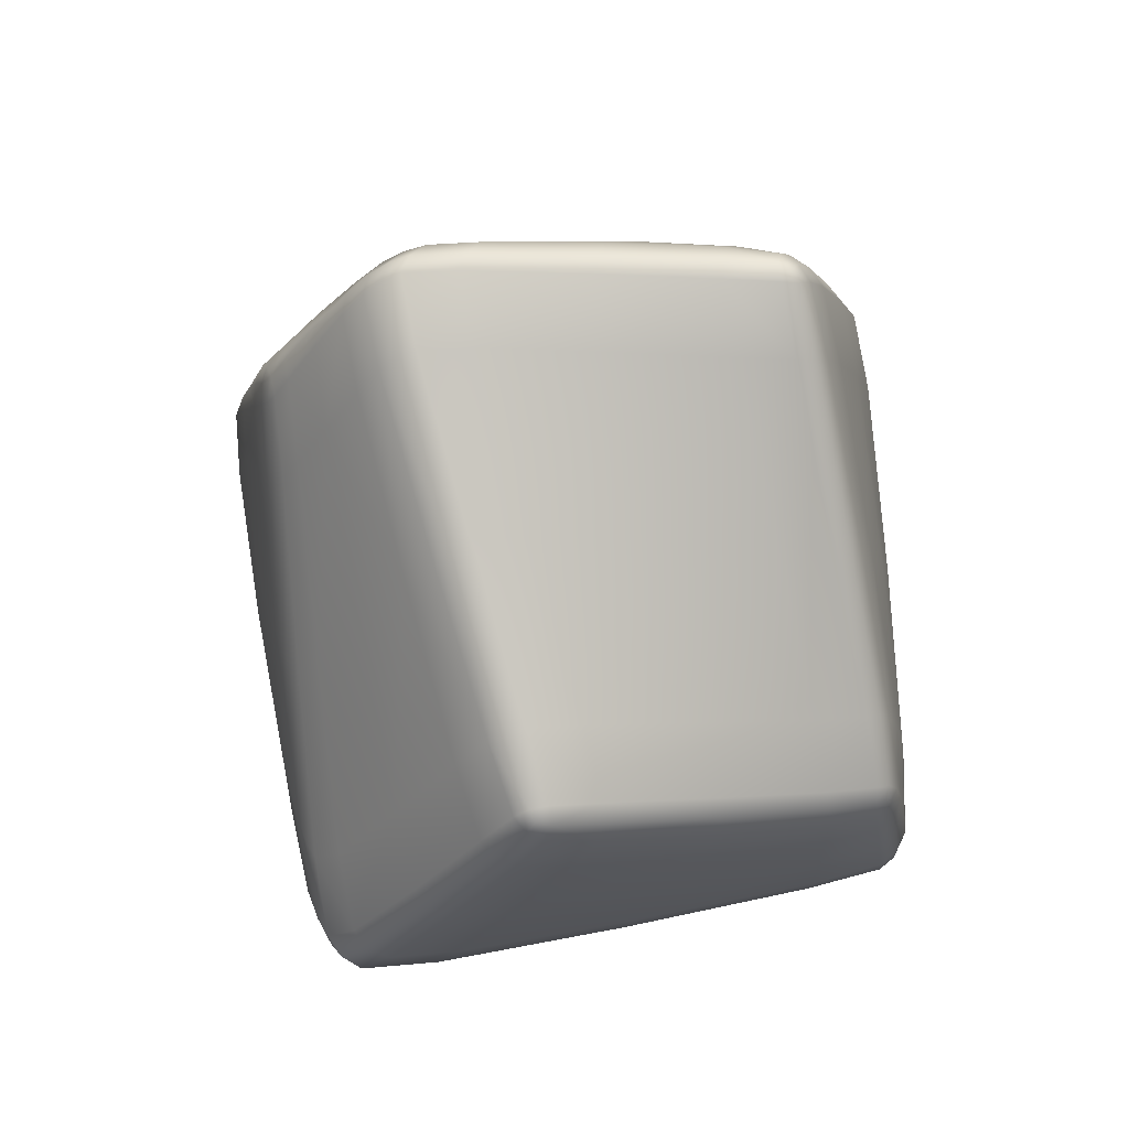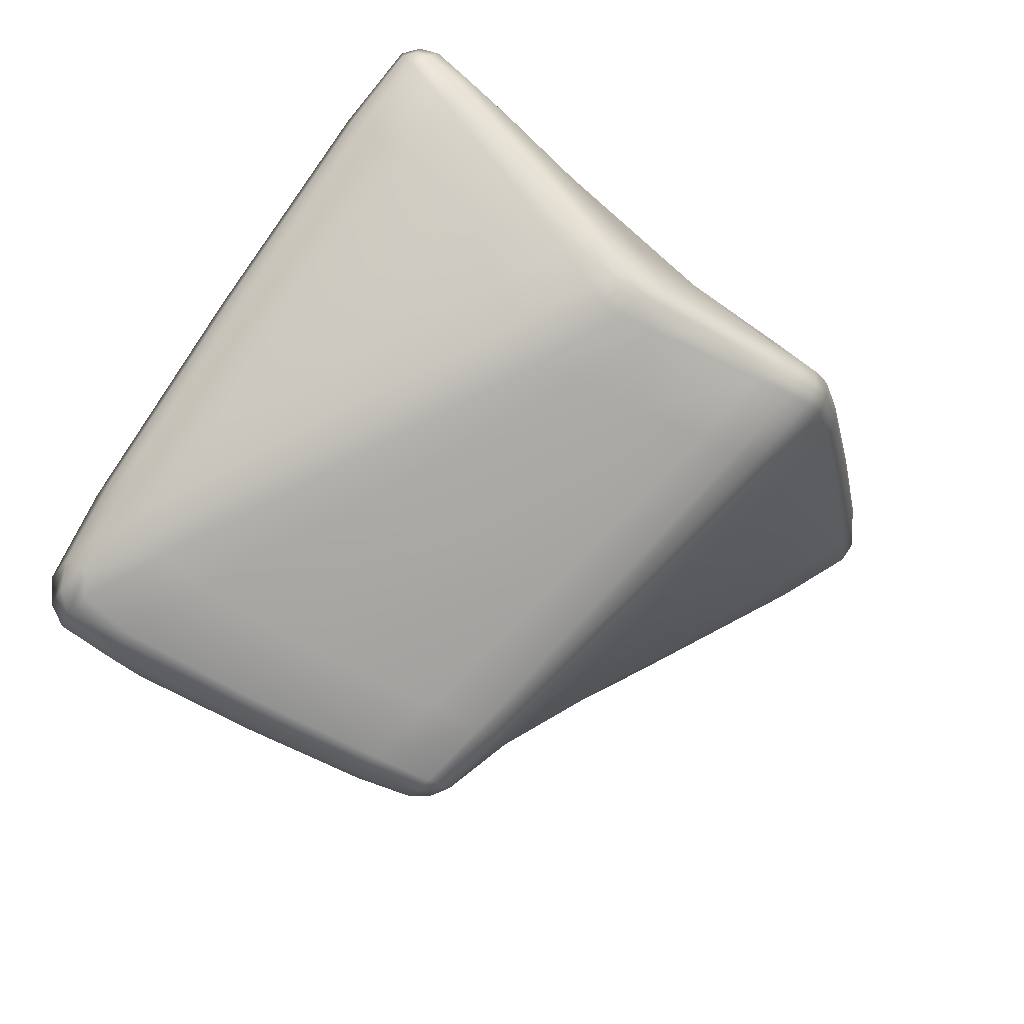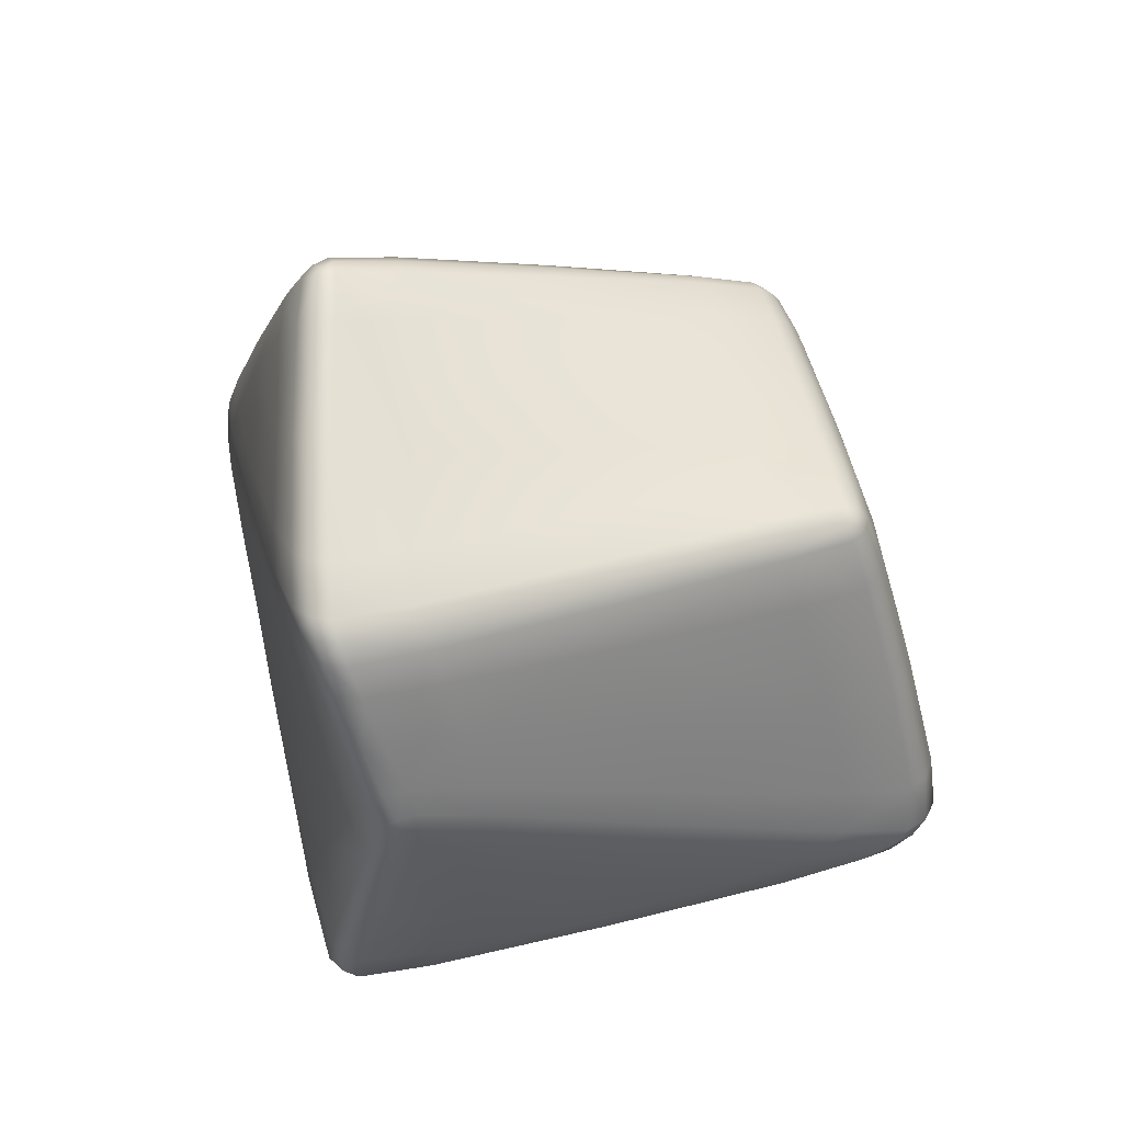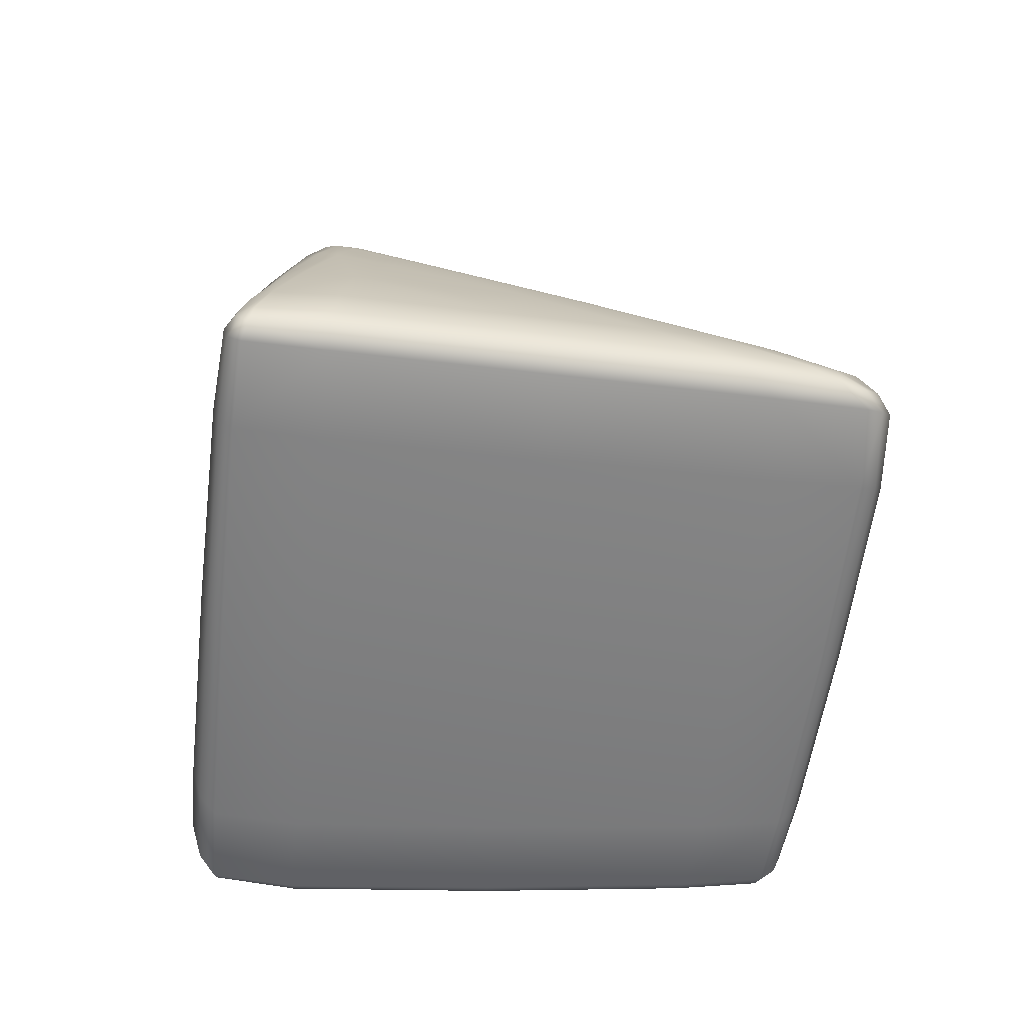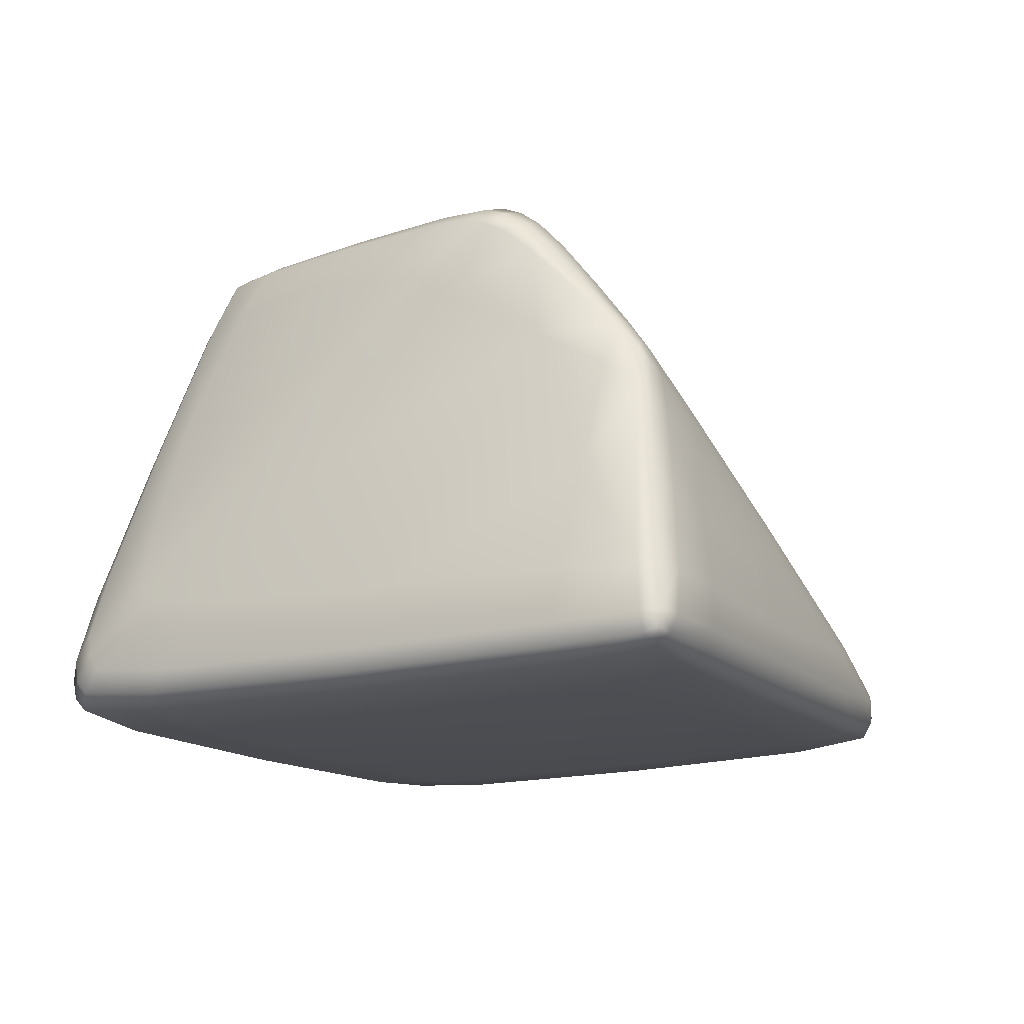
<metadata>
{"format":"obj","ext":"obj","renderer":"f3d","projection":"perspective","resolution":1024,"background":"white","views":[{"elev":74.7,"azim":107.7,"up":"+Y"},{"elev":52.9,"azim":129.9,"up":"+Z"},{"elev":67.0,"azim":14.7,"up":"+Y"},{"elev":-59.1,"azim":20.6,"up":"+Y"},{"elev":-15.8,"azim":-34.9,"up":"+Y"}]}
</metadata>
<code>
g default
v 1.404 0.04278 -0.03273
v 1.436 0.03036 -0.05624
v 1.43 -0.003454 -0.05349
v 1.448 -0.01203 -0.01386
v 1.412 -0.003411 0.008693
v 1.424 0.03077 0.03889
v 1.409 0.04219 0.005702
v 1.415 0.07461 0.000358
v 1.65 -0.00263 -0.0927
v 1.612 -0.01119 -0.07761
v 1.591 -0.003631 -0.1139
v 1.588 0.02019 -0.1167
v 1.629 0.01881 -0.1252
v 1.653 0.02039 -0.0946
v 1.554 -0.002137 0.1965
v 1.556 0.02344 0.1978
v 1.522 0.02544 0.208
v 1.497 0.02677 0.1776
v 1.497 -0.002958 0.1756
v 1.534 -0.01106 0.1575
v 1.576 0.1057 0.1648
v 1.571 0.1252 0.1543
v 1.535 0.1373 0.171
v 1.521 0.1141 0.1768
v 1.537 0.1001 0.1873
v 1.568 0.0834 0.1774
v 1.537 0.1863 0.1198
v 1.525 0.1901 0.09255
v 1.49 0.1933 0.1068
v 1.468 0.167 0.08618
v 1.477 0.1591 0.1117
v 1.49 0.1457 0.1313
v 1.513 0.1726 0.1494
v 1.549 0.1688 0.1328
v 1.486 0.1771 -0.03152
v 1.472 0.1461 -0.0414
v 1.444 0.164 -0.0183
v 1.447 0.1698 0.01029
v 1.464 0.1954 0.01327
v 1.497 0.1847 -0.003098
v 1.624 0.06245 -0.1163
v 1.59 0.07706 -0.1062
v 1.594 0.1002 -0.09782
v 1.607 0.1161 -0.07306
v 1.636 0.09373 -0.08933
v 1.644 0.07146 -0.09256
v 1.698 0.1228 0.02958
v 1.69 0.1106 0.000214
v 1.675 0.1353 -0.006736
v 1.643 0.1503 0.01143
v 1.656 0.1551 0.03795
v 1.67 0.1339 0.05459
v 1.7 0.000863 0.1185
v 1.693 -0.007961 0.0755
v 1.73 0.000849 0.05214
v 1.726 0.02822 0.03697
v 1.738 0.03316 0.0748
v 1.706 0.05175 0.09685
v 1.703 0.03132 0.1149
v 1.666 0.02545 0.1398
v 1.396 0.006173 -0.02995
v 1.629 0.000424 -0.124
v 1.519 0.001319 0.21
v 1.544 0.1215 0.1777
v 1.502 0.188 0.1351
v 1.459 0.1917 -0.01322
v 1.622 0.08118 -0.1102
v 1.684 0.1444 0.01767
v 1.739 0.007755 0.09274
v 1.407 0.03592 -0.04104
v 1.424 0.1039 -0.02599
v 1.449 0.1603 -0.02579
v 1.454 0.08844 -0.04954
v 1.405 0.05242 -0.02232
v 1.429 0.1208 0.001316
v 1.443 0.1669 -0.009461
v 1.432 -0.009006 -0.04737
v 1.51 -0.004383 -0.08446
v 1.595 -0.008857 -0.1079
v 1.53 -0.01264 -0.04619
v 1.429 0.004701 -0.057
v 1.511 0.02459 -0.08732
v 1.589 0.004393 -0.117
v 1.412 0.004949 0.01717
v 1.454 -0.004041 0.09235
v 1.494 0.005486 0.177
v 1.46 0.02814 0.1084
v 1.417 -0.009012 0.00139
v 1.491 -0.0126 0.07183
v 1.502 -0.008506 0.1731
v 1.41 0.05186 0.00193
v 1.442 0.1012 0.05951
v 1.473 0.1628 0.1037
v 1.441 0.1191 0.04548
v 1.41 0.03531 0.01135
v 1.456 0.08876 0.08591
v 1.481 0.1544 0.119
v 1.644 -0.008026 -0.09014
v 1.691 -0.001494 -0.02079
v 1.725 -0.004405 0.05783
v 1.653 -0.01055 -0.001473
v 1.654 0.005505 -0.0942
v 1.691 0.02411 -0.02927
v 1.732 0.00851 0.04675
v 1.636 0.01899 -0.1205
v 1.626 0.04068 -0.1212
v 1.631 0.06348 -0.112
v 1.649 0.04603 -0.09388
v 1.62 0.01873 -0.1266
v 1.588 0.04872 -0.1121
v 1.615 0.06386 -0.1173
v 1.555 0.00634 0.1993
v 1.627 -0.00128 0.1583
v 1.69 0.008888 0.1279
v 1.612 0.02147 0.1695
v 1.551 -0.007755 0.1908
v 1.614 -0.01053 0.1168
v 1.705 -0.004455 0.1083
v 1.514 0.02601 0.2043
v 1.529 0.063 0.1981
v 1.53 0.1052 0.186
v 1.508 0.07084 0.1777
v 1.531 0.02467 0.2082
v 1.557 0.05491 0.1904
v 1.545 0.09539 0.1859
v 1.575 0.113 0.1605
v 1.639 0.06903 0.1404
v 1.709 0.0352 0.108
v 1.639 0.08883 0.1259
v 1.574 0.09806 0.1696
v 1.619 0.05637 0.1576
v 1.692 0.0284 0.1236
v 1.528 0.1327 0.1744
v 1.524 0.155 0.1606
v 1.506 0.1683 0.1482
v 1.505 0.1299 0.1546
v 1.542 0.138 0.1668
v 1.561 0.147 0.1437
v 1.522 0.1742 0.1478
v 1.533 0.1895 0.1132
v 1.597 0.1713 0.0792
v 1.652 0.1561 0.03075
v 1.584 0.1709 0.05224
v 1.542 0.1807 0.1256
v 1.61 0.1518 0.09418
v 1.661 0.1512 0.04397
v 1.482 0.1877 0.1032
v 1.477 0.1949 0.06001
v 1.457 0.1906 0.01368
v 1.459 0.1732 0.05052
v 1.499 0.1958 0.107
v 1.511 0.1881 0.04486
v 1.472 0.1965 0.01085
v 1.482 0.1705 -0.03627
v 1.54 0.1389 -0.06506
v 1.591 0.09228 -0.1021
v 1.531 0.1114 -0.07458
v 1.489 0.1814 -0.02451
v 1.552 0.1511 -0.03813
v 1.598 0.1065 -0.09175
v 1.64 0.08571 -0.09116
v 1.656 0.1148 -0.04824
v 1.68 0.1289 -0.006619
v 1.668 0.09087 -0.04648
v 1.63 0.1004 -0.08671
v 1.625 0.1339 -0.03092
v 1.668 0.1405 -0.004474
v 1.698 0.1194 0.02147
v 1.718 0.07815 0.05185
v 1.739 0.03079 0.06564
v 1.709 0.06963 0.0181
v 1.694 0.1259 0.03684
v 1.689 0.09268 0.07564
v 1.733 0.03667 0.08251
v 1.396 0.01532 -0.03346
v 1.396 0.01539 -0.01971
v 1.399 -2.1e-05 -0.03826
v 1.397 -3.8e-05 -0.02399
v 1.633 -0.001822 -0.1207
v 1.629 0.00593 -0.1259
v 1.623 -0.002021 -0.1244
v 1.525 -0.001102 0.2102
v 1.515 -0.001194 0.2071
v 1.519 0.00709 0.2113
v 1.549 0.1199 0.1754
v 1.541 0.117 0.1811
v 1.54 0.1271 0.1761
v 1.511 0.1905 0.1347
v 1.506 0.1827 0.1416
v 1.498 0.1912 0.1276
v 1.494 0.1828 0.1322
v 1.463 0.1913 -0.01716
v 1.459 0.1943 -0.007542
v 1.454 0.1882 -0.0147
v 1.622 0.07505 -0.1131
v 1.626 0.0841 -0.1068
v 1.617 0.0844 -0.1099
v 1.688 0.1411 0.02001
v 1.68 0.1476 0.0211
v 1.683 0.1436 0.01198
v 1.731 0.003685 0.1001
v 1.731 0.01393 0.1012
v 1.742 0.003662 0.08319
v 1.743 0.01364 0.08637
v 1.428 0.09851 -0.03405
v 1.423 0.1103 -0.01621
v 1.513 -0.009871 -0.07831
v 1.509 0.003762 -0.08786
v 1.453 0.004436 0.09723
v 1.459 -0.009727 0.0874
v 1.441 0.1079 0.05356
v 1.445 0.09538 0.066
v 1.685 -0.00703 -0.01666
v 1.693 0.006639 -0.02422
v 1.634 0.0413 -0.1166
v 1.617 0.04136 -0.1225
v 1.622 0.007217 0.1646
v 1.628 -0.006969 0.1501
v 1.522 0.06594 0.1956
v 1.538 0.06022 0.1976
v 1.642 0.07457 0.1346
v 1.632 0.06377 0.1474
v 1.517 0.1506 0.1619
v 1.533 0.1562 0.1576
v 1.593 0.1734 0.07224
v 1.602 0.1664 0.0852
v 1.469 0.1896 0.05842
v 1.486 0.1968 0.05899
v 1.536 0.1314 -0.06975
v 1.544 0.1445 -0.05835
v 1.661 0.1073 -0.04914
v 1.649 0.1209 -0.04576
v 1.719 0.07536 0.0431
v 1.714 0.08129 0.05946
v 1.442 0.1383 0.03261
v 1.68 0.05766 -0.03828
v 1.572 -0.01264 0.03511
v 1.568 0.1617 0.00709
v 1.596 0.04443 0.1734
v 1.625 0.1202 0.1101
v 1.482 0.07951 0.1321
v 1.52 0.06813 -0.08166
v 1.397 0.02538 -0.02297
v 1.399 0.008487 -0.04183
v 1.401 -0.005815 -0.03218
v 1.397 0.008586 -0.01406
v 1.636 0.005631 -0.1215
v 1.627 -0.006412 -0.1191
v 1.621 0.005317 -0.1271
v 1.52 -0.005894 0.2057
v 1.527 0.006661 0.2117
v 1.512 0.006534 0.2074
v 1.549 0.1123 0.1792
v 1.548 0.1272 0.172
v 1.536 0.1227 0.1802
v 1.515 0.1848 0.1408
v 1.506 0.194 0.1278
v 1.489 0.1857 0.124
v 1.498 0.178 0.1393
v 1.466 0.1948 -0.0105
v 1.459 0.1855 -0.02121
v 1.453 0.19 -0.006884
v 1.629 0.07647 -0.109
v 1.615 0.07691 -0.1136
v 1.62 0.09026 -0.1045
v 1.684 0.1441 0.02633
v 1.688 0.1381 0.01273
v 1.676 0.1479 0.01432
v 1.721 0.01095 0.1096
v 1.736 -0.001133 0.08978
v 1.745 0.0106 0.07707
v 1.737 0.01836 0.09429
g rock_04
f 70 1 71 205
f 71 37 72 205
f 72 36 73 205
f 73 2 70 205
f 74 8 75 206
f 75 38 76 206
f 76 37 71 206
f 71 1 74 206
f 77 3 78 207
f 78 11 79 207
f 79 10 80 207
f 80 4 77 207
f 81 2 82 208
f 82 12 83 208
f 83 11 78 208
f 78 3 81 208
f 84 5 85 209
f 85 19 86 209
f 86 18 87 209
f 87 6 84 209
f 88 4 89 210
f 89 20 90 210
f 90 19 85 210
f 85 5 88 210
f 91 7 92 211
f 92 31 93 211
f 93 30 94 211
f 94 8 91 211
f 95 6 96 212
f 96 32 97 212
f 97 31 92 212
f 92 7 95 212
f 98 9 99 213
f 99 55 100 213
f 100 54 101 213
f 101 10 98 213
f 102 14 103 214
f 103 56 104 214
f 104 55 99 214
f 99 9 102 214
f 105 13 106 215
f 106 41 107 215
f 107 46 108 215
f 108 14 105 215
f 109 12 110 216
f 110 42 111 216
f 111 41 106 216
f 106 13 109 216
f 112 15 113 217
f 113 53 114 217
f 114 60 115 217
f 115 16 112 217
f 116 20 117 218
f 117 54 118 218
f 118 53 113 218
f 113 15 116 218
f 119 17 120 219
f 120 25 121 219
f 121 24 122 219
f 122 18 119 219
f 123 16 124 220
f 124 26 125 220
f 125 25 120 220
f 120 17 123 220
f 126 21 127 221
f 127 59 128 221
f 128 58 129 221
f 129 22 126 221
f 130 26 131 222
f 131 60 132 222
f 132 59 127 222
f 127 21 130 222
f 133 23 134 223
f 134 33 135 223
f 135 32 136 223
f 136 24 133 223
f 137 22 138 224
f 138 34 139 224
f 139 33 134 224
f 134 23 137 224
f 140 27 141 225
f 141 51 142 225
f 142 50 143 225
f 143 28 140 225
f 144 34 145 226
f 145 52 146 226
f 146 51 141 226
f 141 27 144 226
f 147 29 148 227
f 148 39 149 227
f 149 38 150 227
f 150 30 147 227
f 151 28 152 228
f 152 40 153 228
f 153 39 148 228
f 148 29 151 228
f 154 35 155 229
f 155 43 156 229
f 156 42 157 229
f 157 36 154 229
f 158 40 159 230
f 159 44 160 230
f 160 43 155 230
f 155 35 158 230
f 161 45 162 231
f 162 49 163 231
f 163 48 164 231
f 164 46 161 231
f 165 44 166 232
f 166 50 167 232
f 167 49 162 232
f 162 45 165 232
f 168 47 169 233
f 169 57 170 233
f 170 56 171 233
f 171 48 168 233
f 172 52 173 234
f 173 58 174 234
f 174 57 169 234
f 169 47 172 234
f 150 38 75 235
f 75 8 94 235
f 94 30 150 235
f 164 48 171 236
f 171 56 103 236
f 103 14 108 236
f 108 46 164 236
f 101 54 117 237
f 117 20 89 237
f 89 4 80 237
f 80 10 101 237
f 143 50 166 238
f 166 44 159 238
f 159 40 152 238
f 152 28 143 238
f 115 60 131 239
f 131 26 124 239
f 124 16 115 239
f 173 52 145 240
f 145 34 138 240
f 138 22 129 240
f 129 58 173 240
f 122 24 136 241
f 136 32 96 241
f 96 6 87 241
f 87 18 122 241
f 73 36 157 242
f 157 42 110 242
f 110 12 82 242
f 82 2 73 242
f 91 8 74 243
f 74 1 175 243
f 175 61 176 243
f 176 7 91 243
f 70 2 81 244
f 81 3 177 244
f 177 61 175 244
f 175 1 70 244
f 77 4 88 245
f 88 5 178 245
f 178 61 177 245
f 177 3 77 245
f 84 6 95 246
f 95 7 176 246
f 176 61 178 246
f 178 5 84 246
f 105 14 102 247
f 102 9 179 247
f 179 62 180 247
f 180 13 105 247
f 98 10 79 248
f 79 11 181 248
f 181 62 179 248
f 179 9 98 248
f 83 12 109 249
f 109 13 180 249
f 180 62 181 249
f 181 11 83 249
f 90 20 116 250
f 116 15 182 250
f 182 63 183 250
f 183 19 90 250
f 112 16 123 251
f 123 17 184 251
f 184 63 182 251
f 182 15 112 251
f 119 18 86 252
f 86 19 183 252
f 183 63 184 252
f 184 17 119 252
f 125 26 130 253
f 130 21 185 253
f 185 64 186 253
f 186 25 125 253
f 126 22 137 254
f 137 23 187 254
f 187 64 185 254
f 185 21 126 254
f 133 24 121 255
f 121 25 186 255
f 186 64 187 255
f 187 23 133 255
f 139 34 144 256
f 144 27 188 256
f 188 65 189 256
f 189 33 139 256
f 140 28 151 257
f 151 29 190 257
f 190 65 188 257
f 188 27 140 257
f 147 30 93 258
f 93 31 191 258
f 191 65 190 258
f 190 29 147 258
f 97 32 135 259
f 135 33 189 259
f 189 65 191 259
f 191 31 97 259
f 153 40 158 260
f 158 35 192 260
f 192 66 193 260
f 193 39 153 260
f 154 36 72 261
f 72 37 194 261
f 194 66 192 261
f 192 35 154 261
f 76 38 149 262
f 149 39 193 262
f 193 66 194 262
f 194 37 76 262
f 161 46 107 263
f 107 41 195 263
f 195 67 196 263
f 196 45 161 263
f 111 42 156 264
f 156 43 197 264
f 197 67 195 264
f 195 41 111 264
f 160 44 165 265
f 165 45 196 265
f 196 67 197 265
f 197 43 160 265
f 146 52 172 266
f 172 47 198 266
f 198 68 199 266
f 199 51 146 266
f 168 48 163 267
f 163 49 200 267
f 200 68 198 267
f 198 47 168 267
f 167 50 142 268
f 142 51 199 268
f 199 68 200 268
f 200 49 167 268
f 132 60 114 269
f 114 53 201 269
f 201 69 202 269
f 202 59 132 269
f 118 54 100 270
f 100 55 203 270
f 203 69 201 270
f 201 53 118 270
f 104 56 170 271
f 170 57 204 271
f 204 69 203 271
f 203 55 104 271
f 174 58 128 272
f 128 59 202 272
f 202 69 204 272
f 204 57 174 272

</code>
